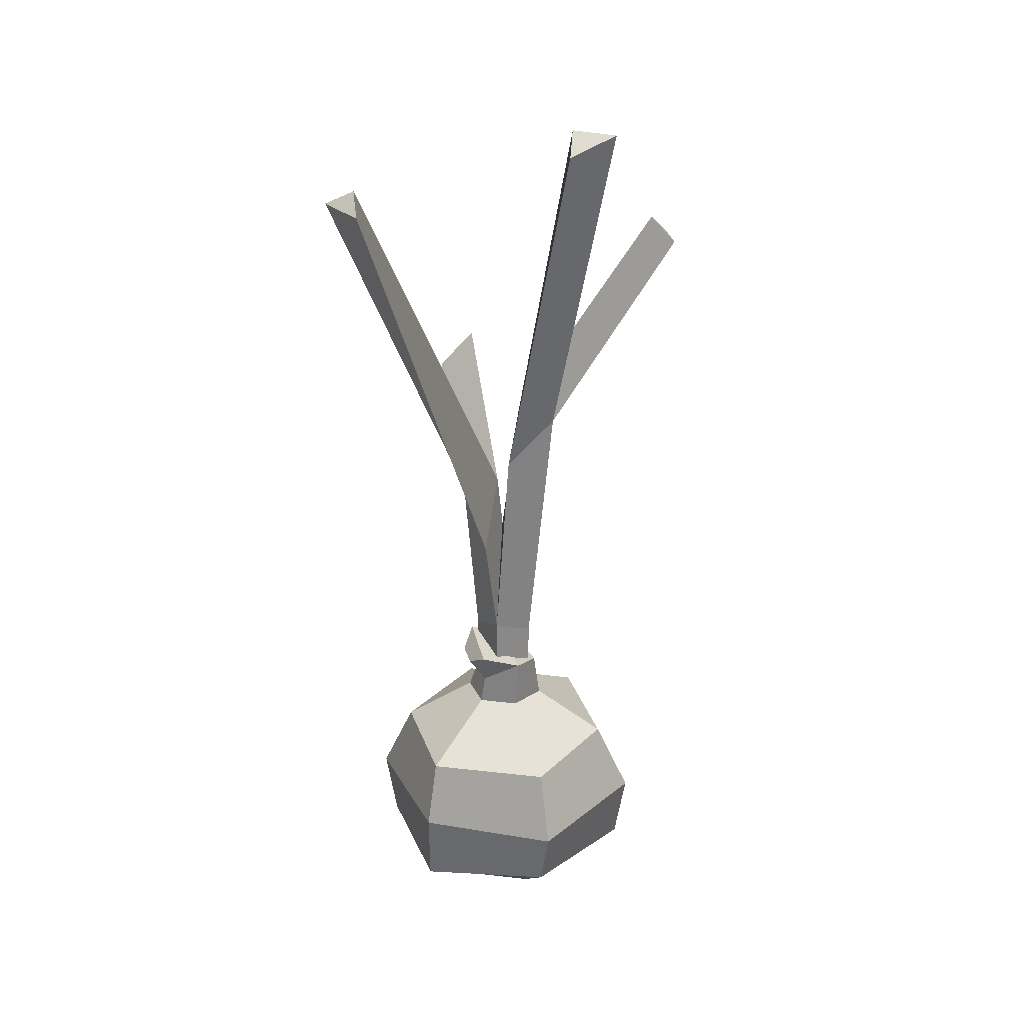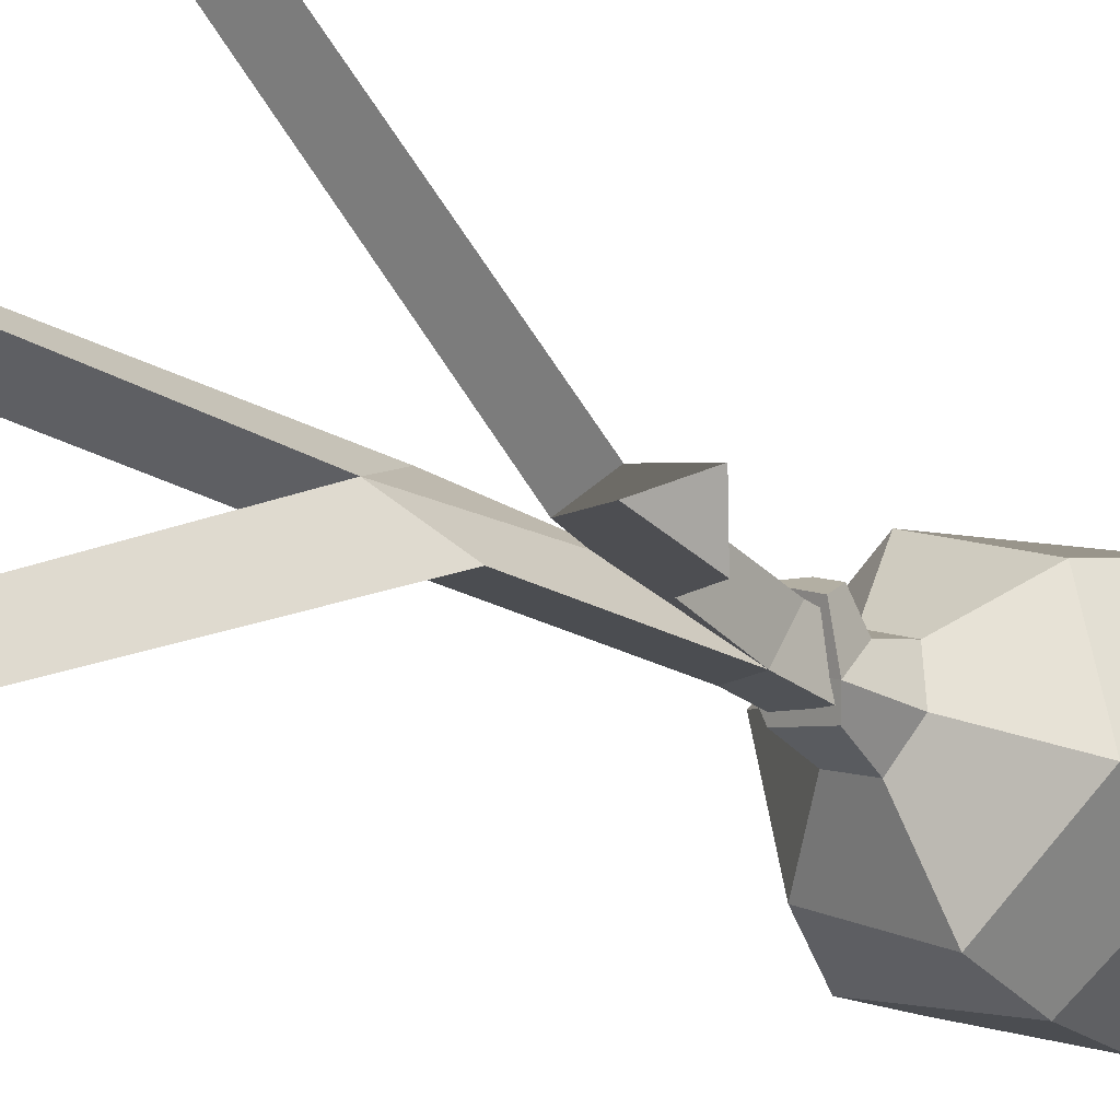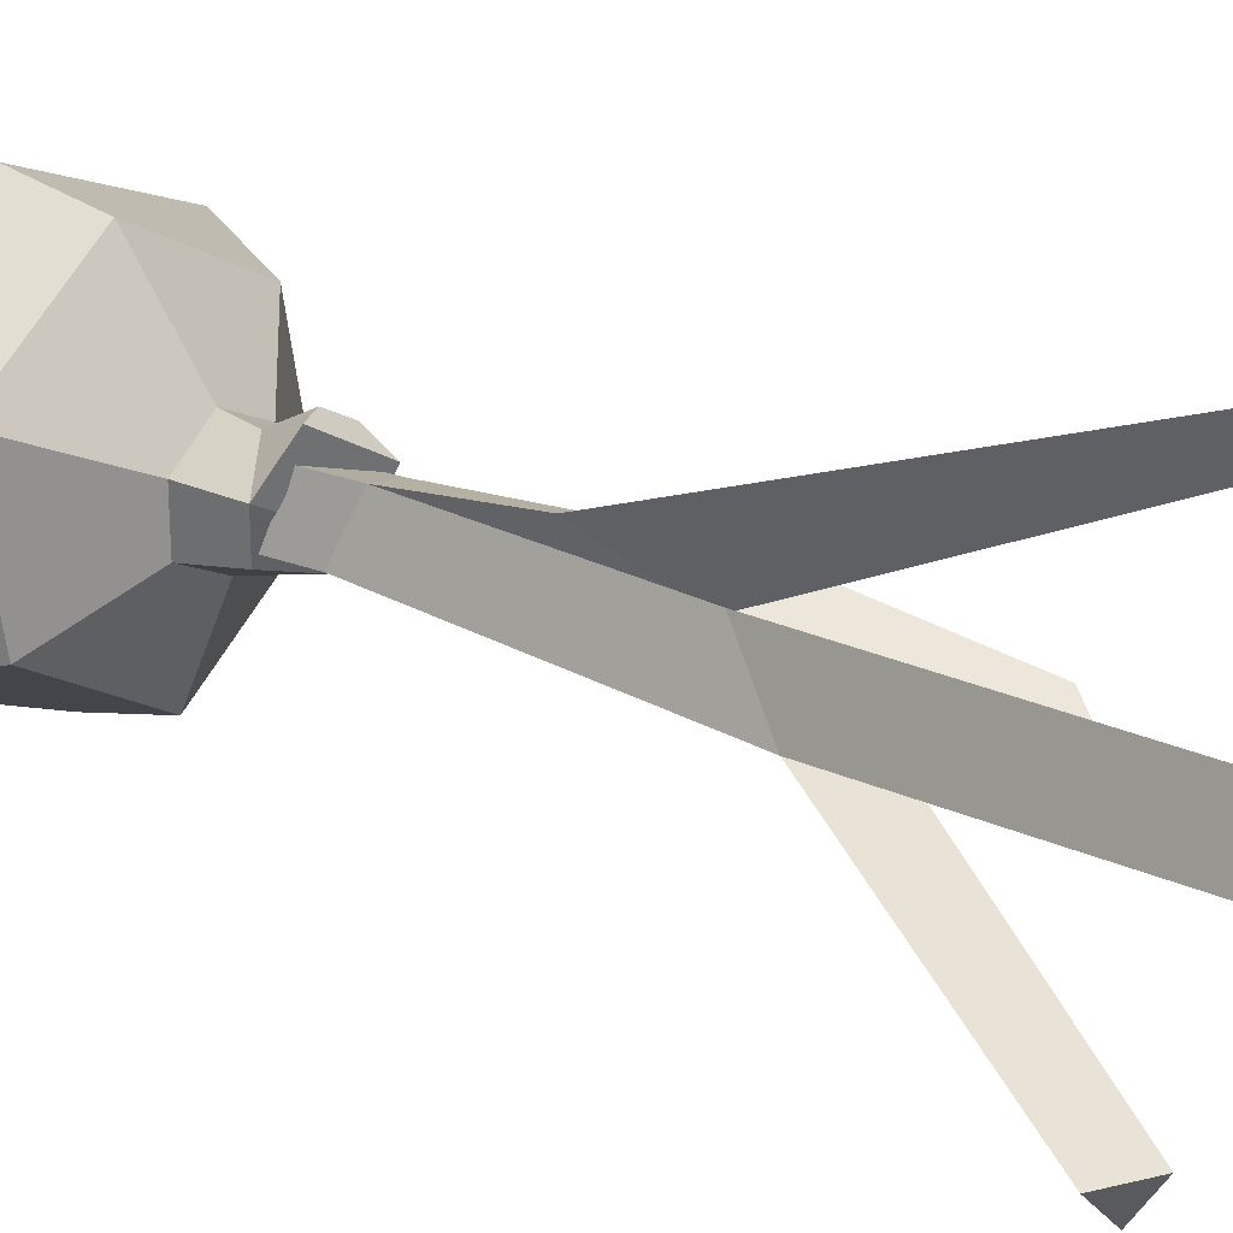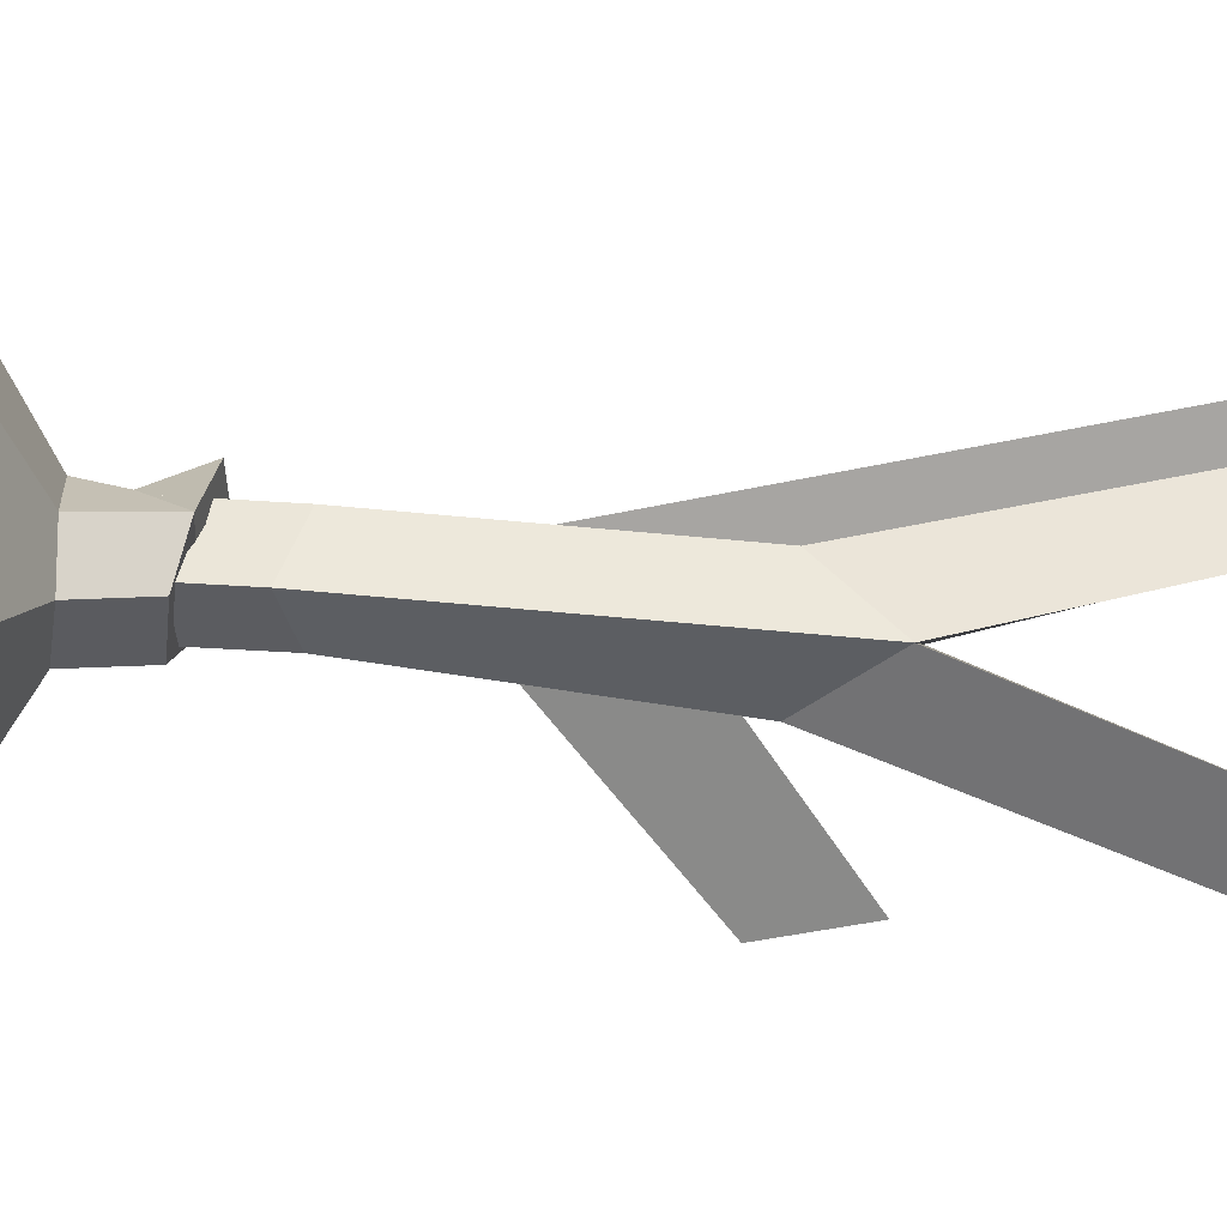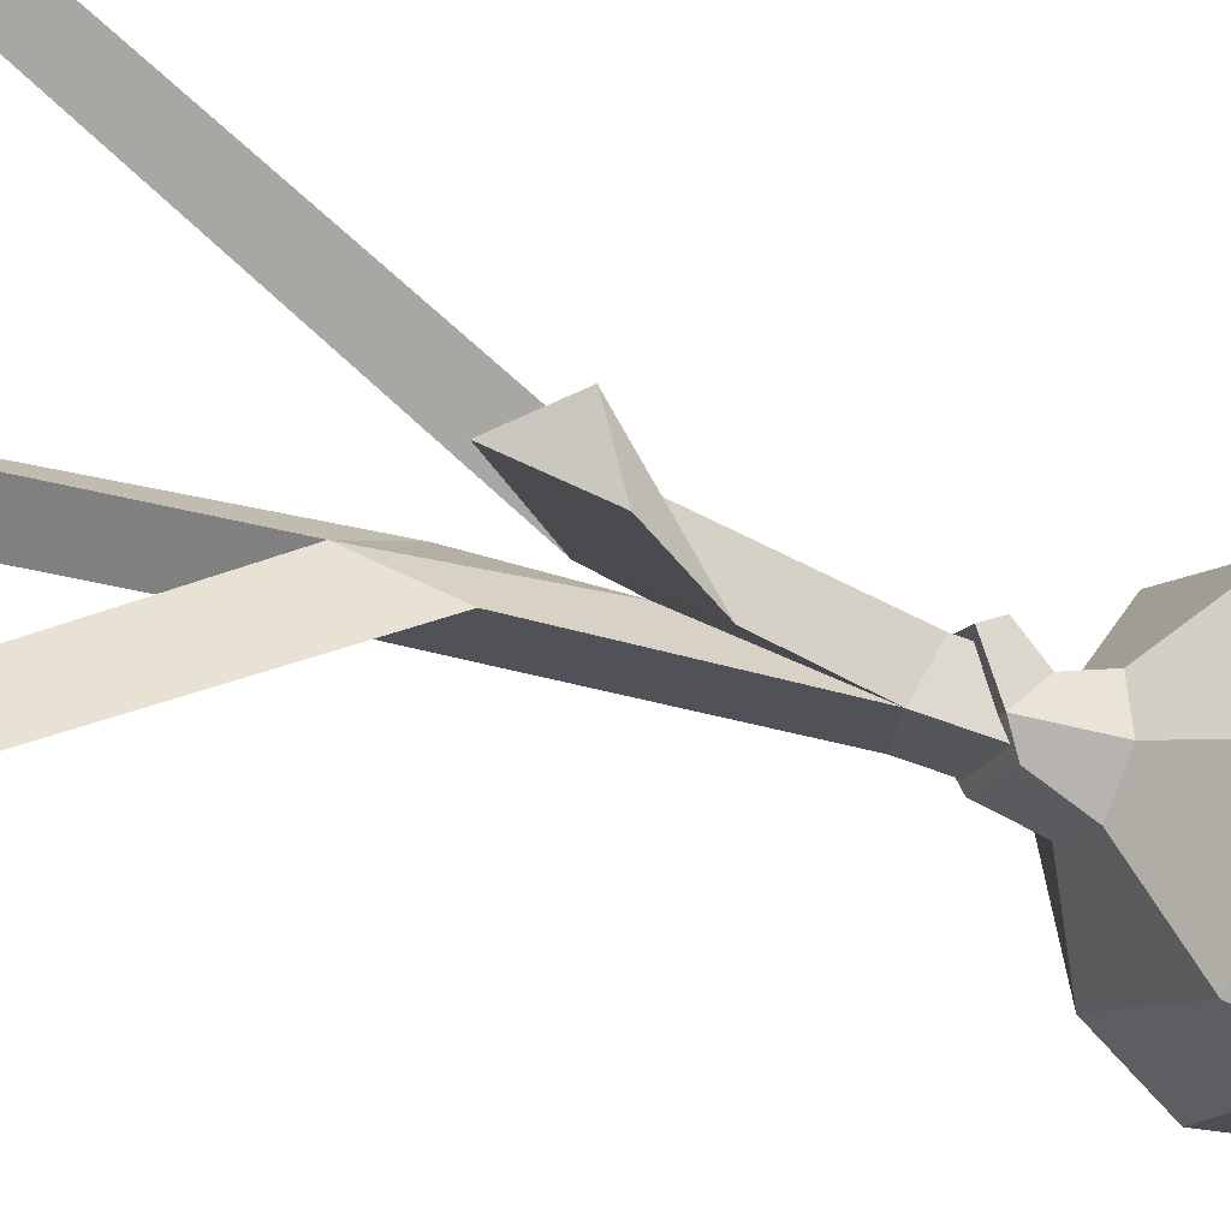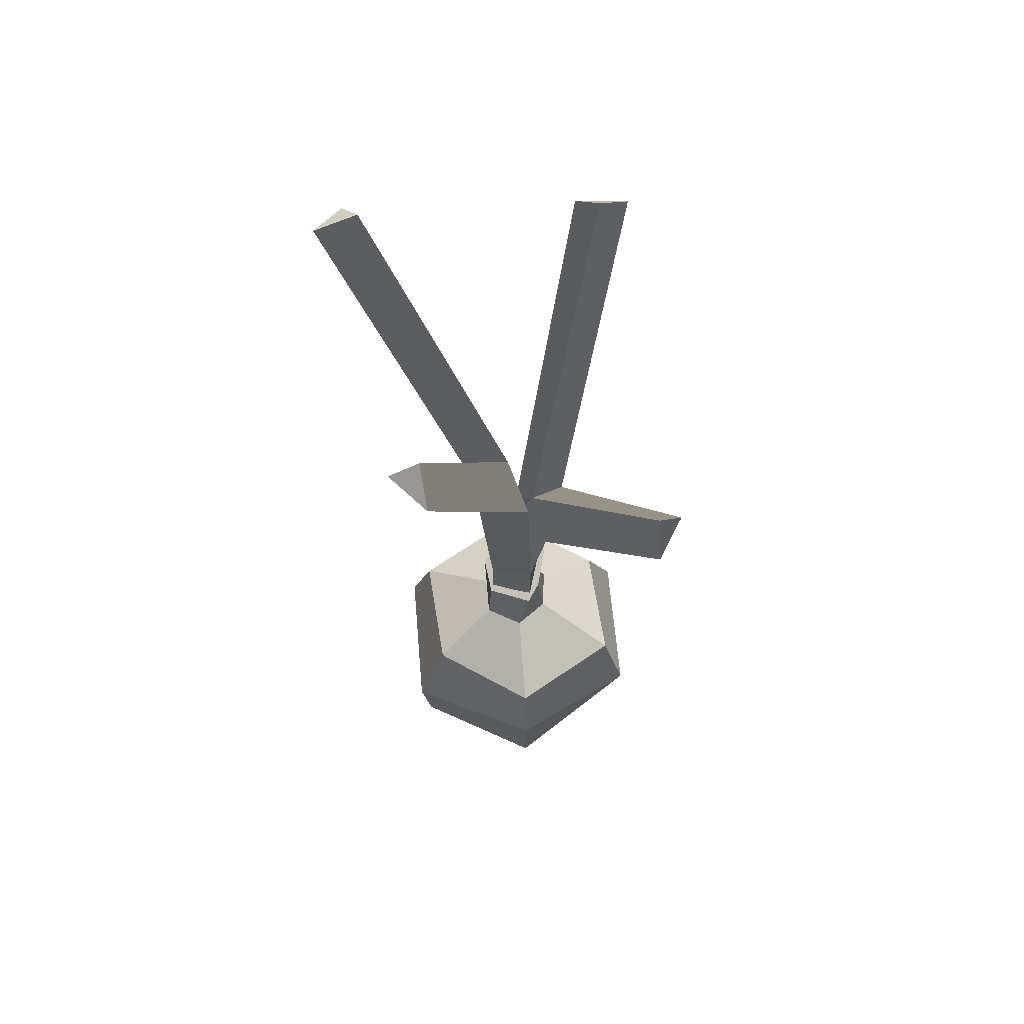
<metadata>
{"format":"obj","ext":"obj","renderer":"f3d","projection":"perspective","resolution":1024,"background":"white","views":[{"elev":27.6,"azim":47.4,"up":"+Y"},{"elev":-26.5,"azim":-140.0,"up":"+Z"},{"elev":18.6,"azim":129.8,"up":"+Z"},{"elev":-20.9,"azim":81.4,"up":"+Z"},{"elev":-38.1,"azim":-118.9,"up":"+Z"},{"elev":63.0,"azim":-177.6,"up":"+Y"}]}
</metadata>
<code>
v 0.7739 6.809 2.02
v 1.248 6.809 -0.3008
v -1.241 6.809 -0.9282
v -1.715 6.809 1.392
v -1.715 9.34 1.392
v 0.7739 10.35 2.02
v 1.248 9.34 -0.3008
v -1.241 10.35 -0.9282
v 1.273 21.71 1.454
v -1.073 21.62 -2.086
v 2.335 24.14 -1.223
v -3.047 18.6 1.311
v -0.1713 15.52 2.079
v -2.186 15.5 -1.025
v -1.254 19.32 0.07129
v -0.4027 16.74 0.438
v 0.2238 24.81 -0.4457
v -8.989 22.04 -5.114
v -10.12 23.5 -3.022
v -8.686 25.74 -4.415
v -5.995 38.06 8.889
v -3.104 37.88 8.939
v -4.439 38.95 8.032
v 10.12 44.04 1.939
v 7.956 44.07 3.009
v 8.952 43.03 4.133
v 6.225 35.13 -7.172
v 4.031 34.73 -8.939
v 4.533 36.29 -6.955
v 2.957 -8.376 -2.089
v -0.8273 -8.376 -3.659
v -4.079 -8.376 -1.167
v -3.546 -8.376 2.896
v 0.2381 -8.376 4.466
v 3.49 -8.376 1.973
v 5.715 -6.163 -4.203
v -1.279 -6.163 -7.104
v -6.808 -5.948 -2.345
v -6.304 -6.163 5.009
v 0.6898 -6.163 7.911
v 6.177 -6.016 3.116
v 6.224 -2.247 -4.594
v -1.34 -2.152 -7.228
v -7.881 -2.247 -2.744
v -6.813 -2.247 5.4
v 0.7067 -2.147 7.986
v 7.292 -2.247 3.55
v 4.67 1.868 -3.409
v -1.182 1.849 -6.365
v -6.6 1.849 -2.212
v -5.297 1.811 4.339
v 0.5929 1.849 7.171
v 6.01 1.849 3.019
v 1.54 4.44 -1.003
v -0.5947 4.44 -1.888
v -2.156 4.417 -0.345
v -2.129 4.557 1.809
v 0.006226 4.628 2.695
v 1.571 4.422 1.161
v 1.37 7.015 -0.6893
v -1.191 7.136 -1.416
v -1.782 7.853 -0.494
v -1.76 6.371 1.276
v 0.04449 6.185 2.417
v 1.89 7.499 1.211
v -2.1 8.816 1.594
v 0.6898 8.198 3.085
v -1.875 7.649 2.482
v -0.647 7.474 3.093
v 0.9683 -8.495 -0.5648
v -0.5015 -8.495 -1.174
v -1.764 -8.495 -0.2064
v -1.557 -8.495 1.371
v -0.08771 -8.495 1.981
v 1.175 -8.495 1.013
v 0.885 -9.143 0.8926
v -1.474 -9.143 -0.08606
v -0.4606 -9.143 -0.863
v 0.719 -9.143 -0.3737
v -1.308 -9.143 1.18
v -0.1285 -9.143 1.669
f 4 1 6 5
f 1 2 7 6
f 2 3 8 7
f 3 4 5 8
f 8 16 17 10
f 6 7 11 9
f 7 8 10 11
f 5 6 13 12
f 15 16 8 14
f 8 5 12 14
f 6 16 15 13
f 17 16 6 9
f 14 12 19 18
f 12 15 20 19
f 15 14 18 20
f 12 13 22 21
f 13 15 23 22
f 15 12 21 23
f 11 17 25 24
f 17 9 26 25
f 9 11 24 26
f 11 10 28 27
f 10 17 29 28
f 17 11 27 29
f 28 29 27
f 22 23 21
f 19 20 18
f 24 25 26
f 30 31 37 36
f 33 34 40 39
f 76 77 78 79
f 54 55 61 60
f 57 58 64 63
f 65 60 61 62
f 67 66 68 69
f 65 62 66 67
f 62 63 68 66
f 63 64 69 68
f 64 65 67 69
f 31 30 70 71
f 32 31 71 72
f 33 32 72 73
f 34 33 73 74
f 35 34 74 75
f 30 35 75 70
f 81 80 77 76
f 72 71 78 77
f 71 70 79 78
f 70 75 76 79
f 74 73 80 81
f 73 72 77 80
f 75 74 81 76
f 44 45 51 50
f 57 51 52 58
f 45 46 52 51
f 39 40 46 45
f 52 46 47 53
f 58 59 65 64
f 52 53 59 58
f 65 59 54 60
f 53 48 54 59
f 47 42 48 53
f 54 48 49 55
f 42 43 49 48
f 36 37 43 42
f 49 43 44 50
f 55 56 62 61
f 49 50 56 55
f 50 51 57 56
f 62 56 57 63
f 37 38 44 43
f 31 32 38 37
f 32 33 39 38
f 44 38 39 45
f 40 41 47 46
f 34 35 41 40
f 35 30 36 41
f 47 41 36 42

</code>
